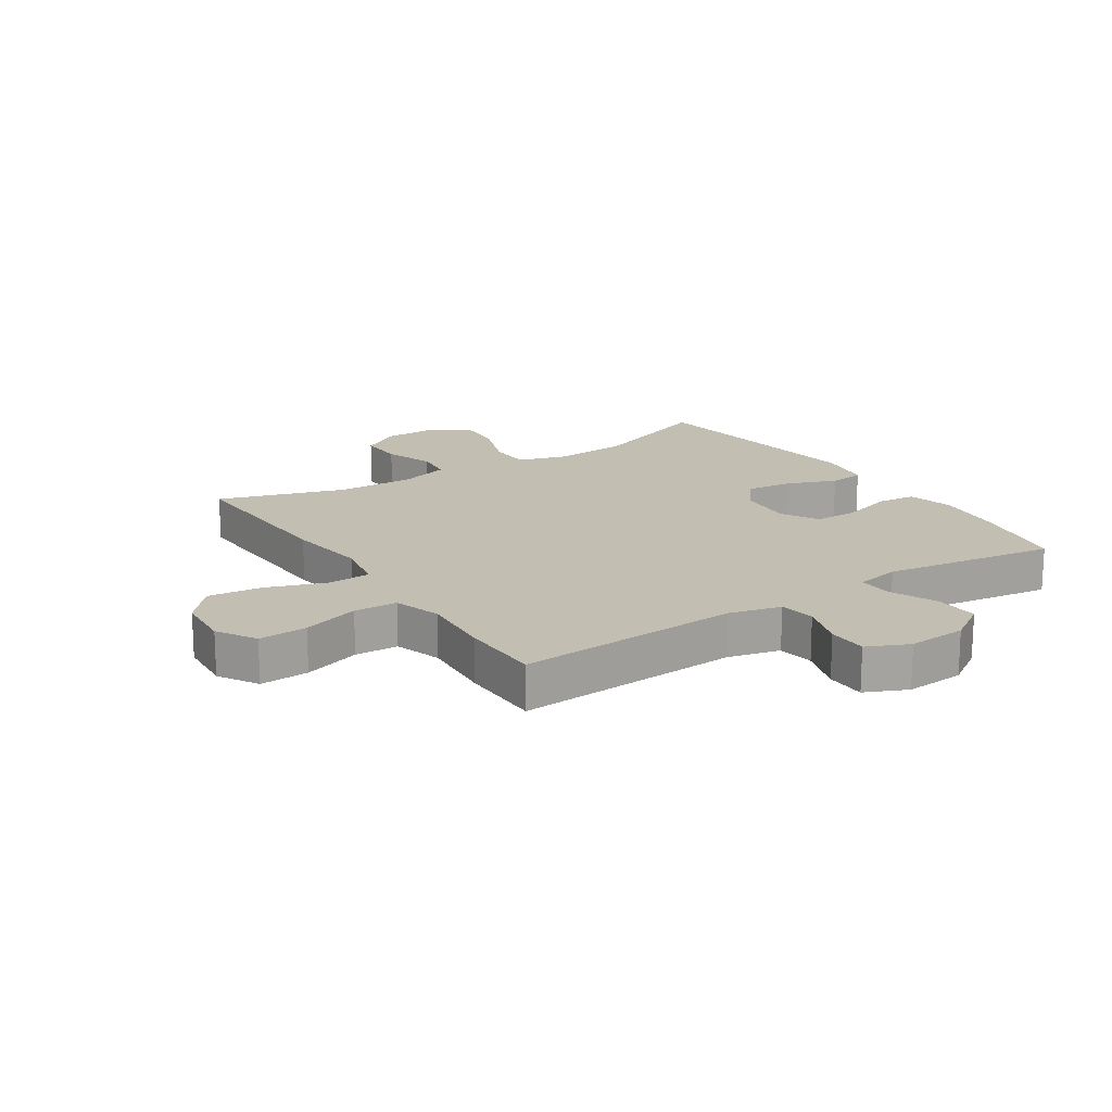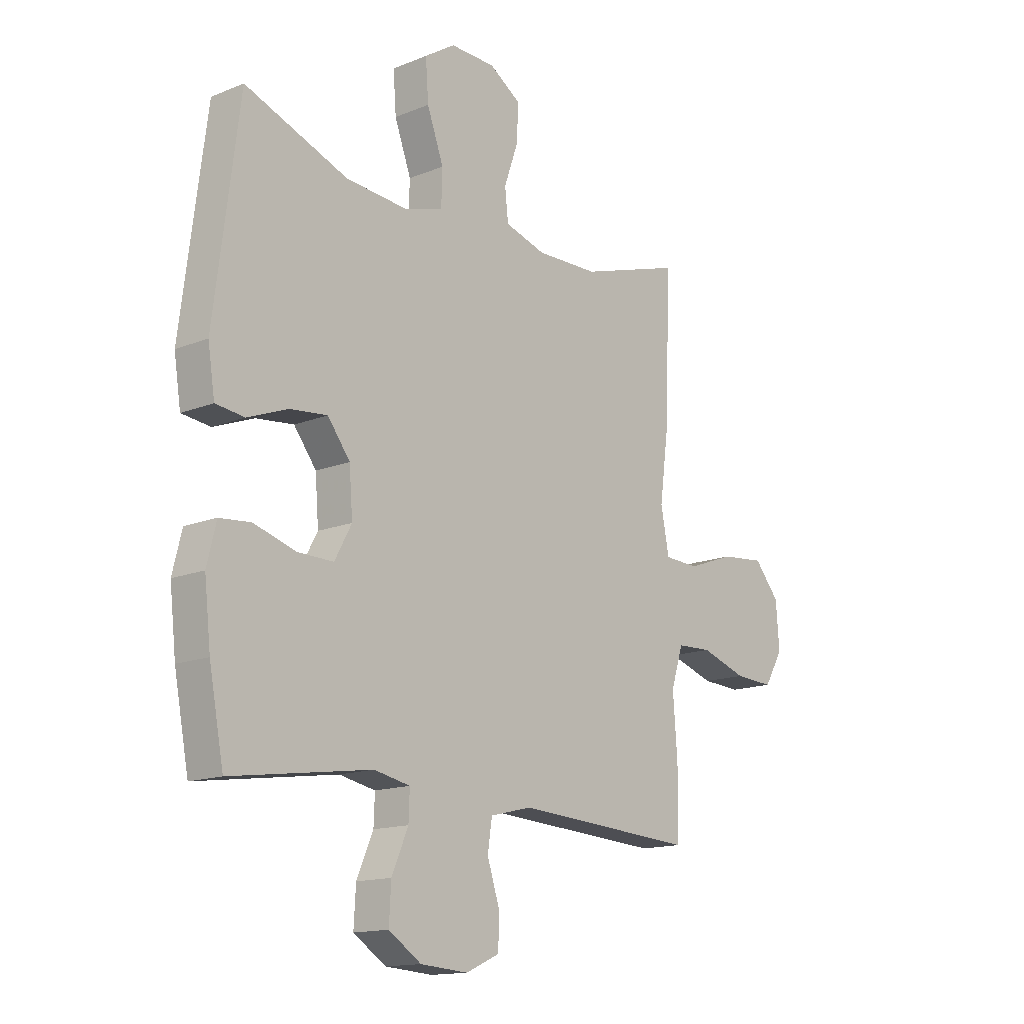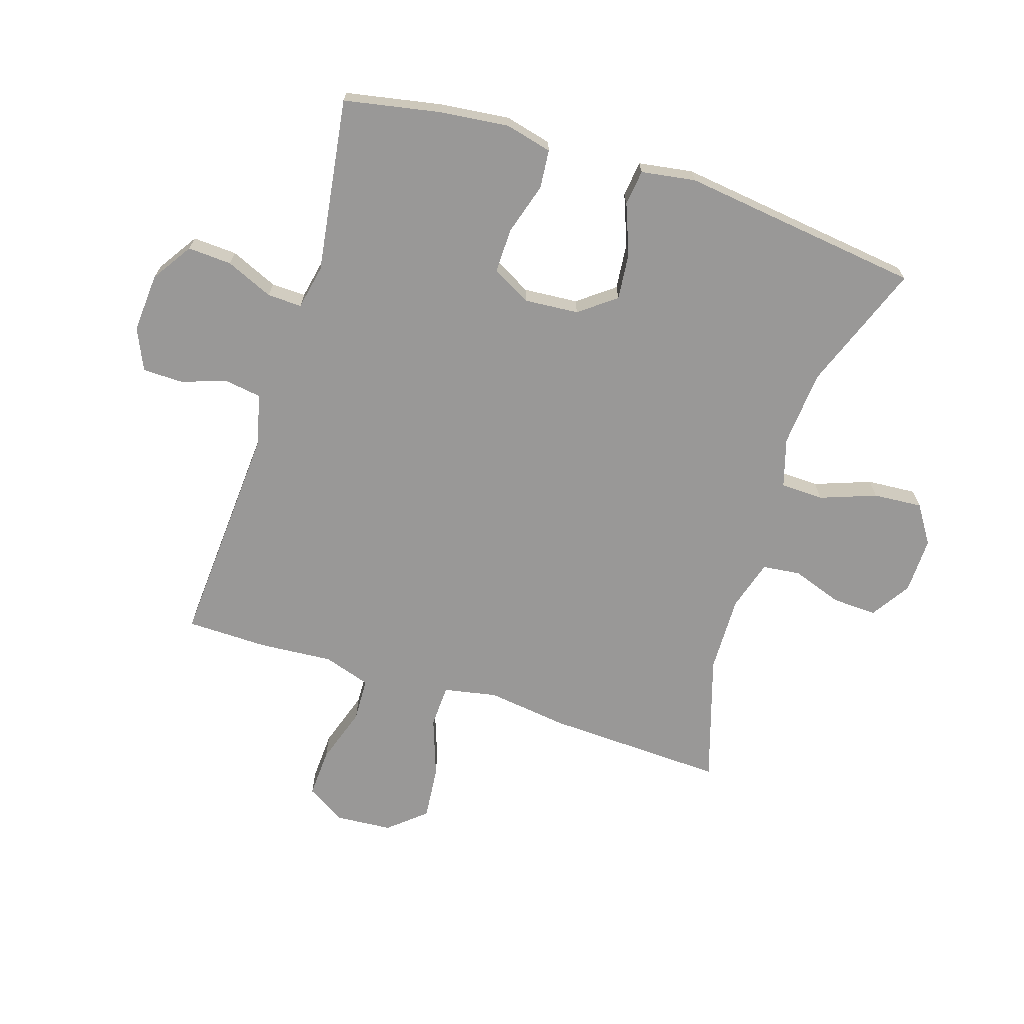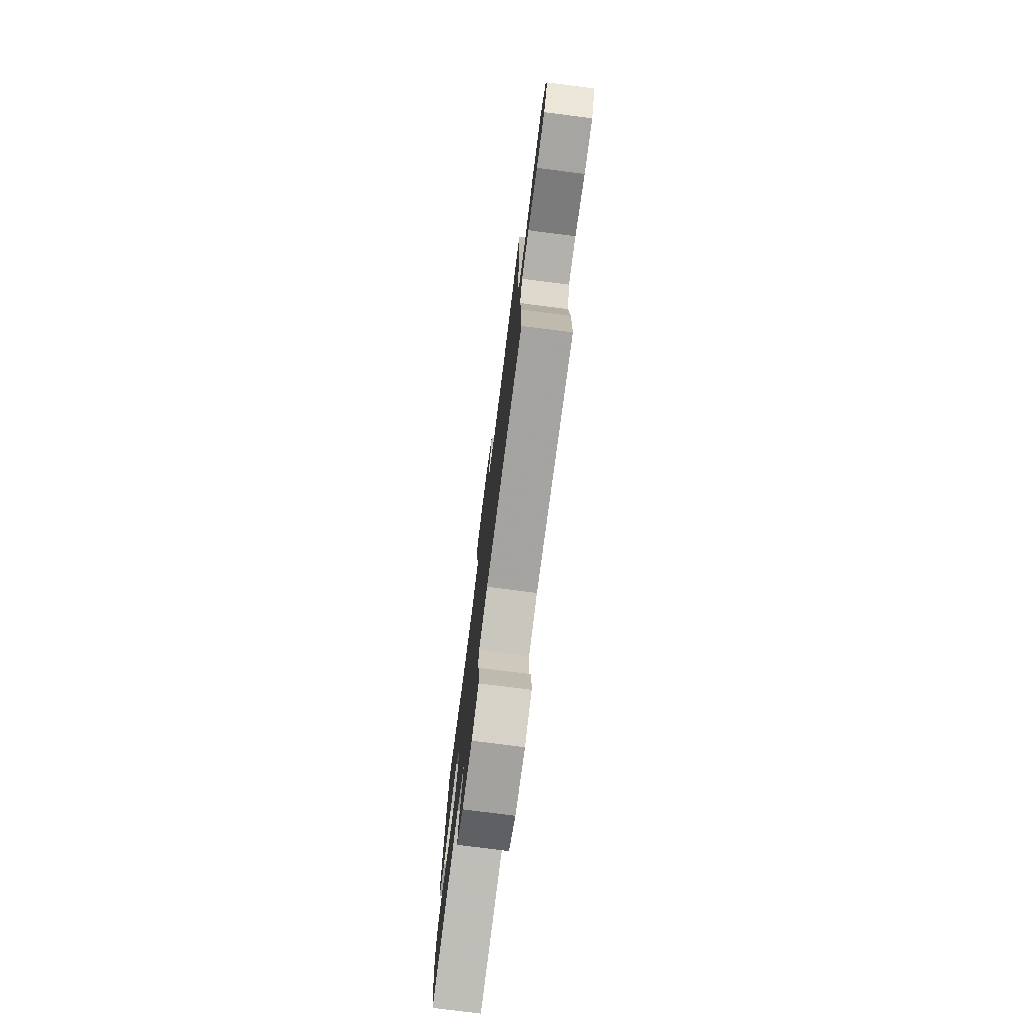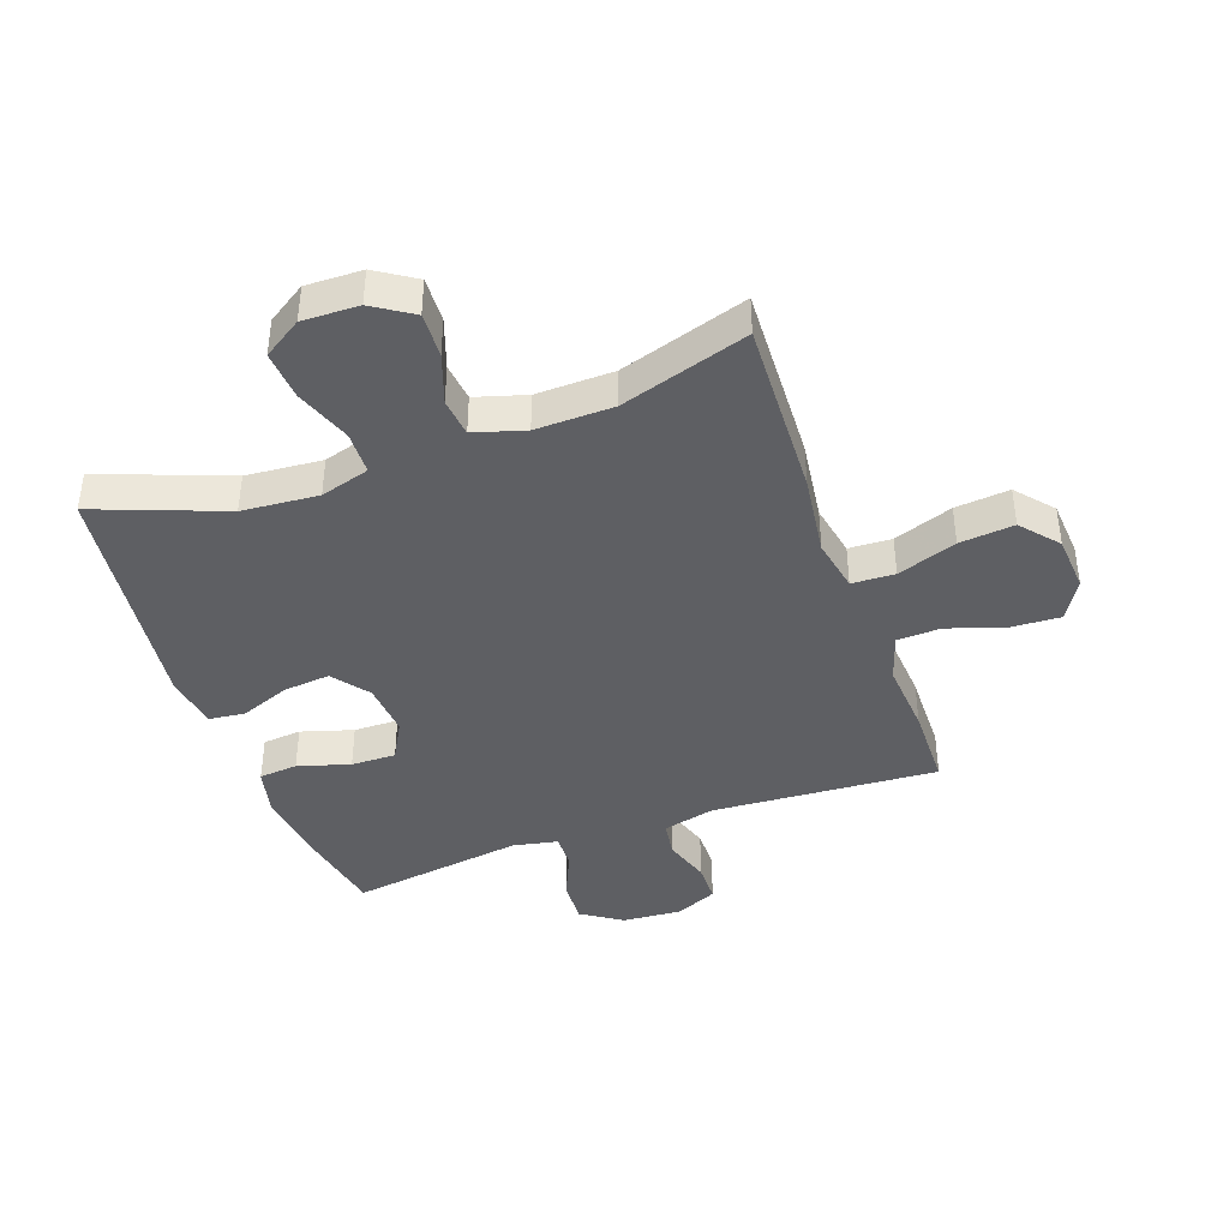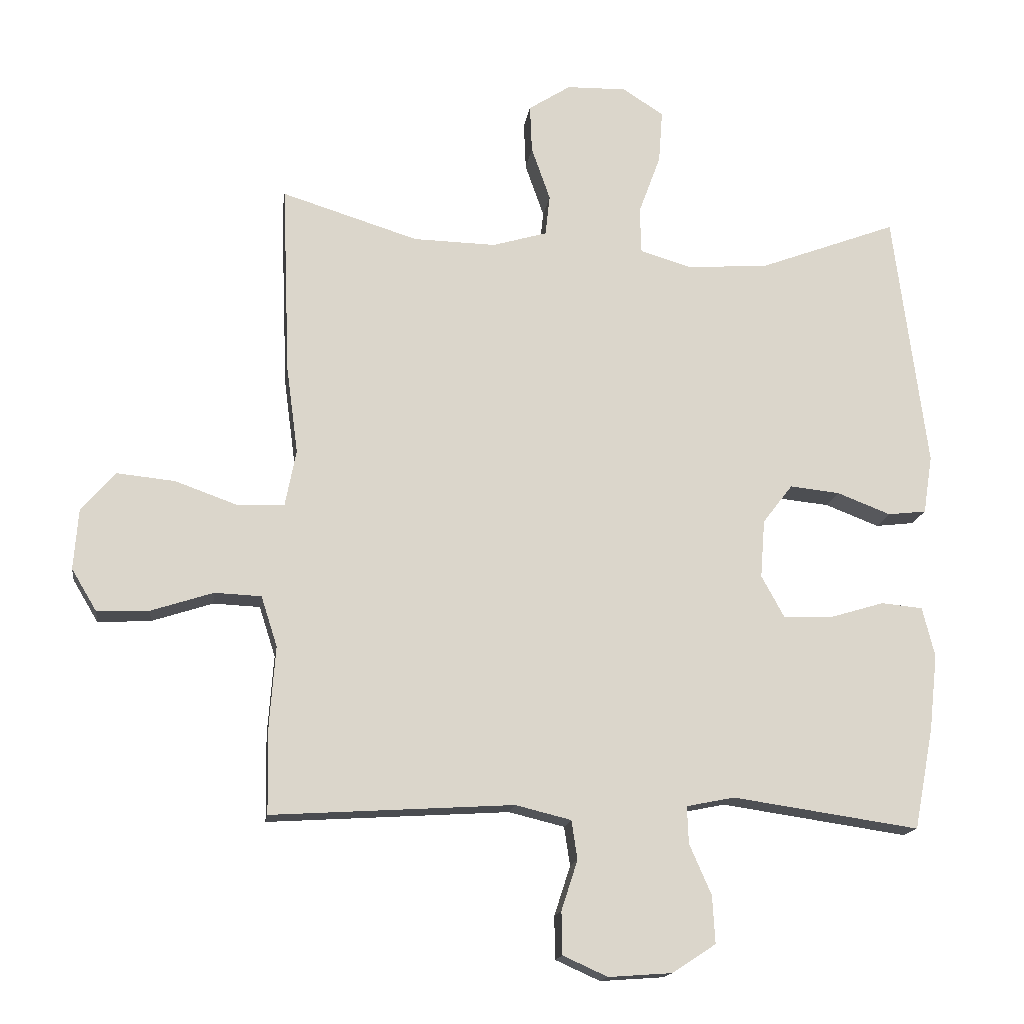
<metadata>
{"format":"obj","ext":"obj","renderer":"f3d","projection":"perspective","resolution":1024,"background":"white","views":[{"elev":17.5,"azim":146.9,"up":"+Y"},{"elev":-14.7,"azim":-49.0,"up":"+Z"},{"elev":-68.7,"azim":-107.7,"up":"+Y"},{"elev":-76.7,"azim":82.7,"up":"+Z"},{"elev":-41.2,"azim":19.6,"up":"+Y"},{"elev":-15.9,"azim":172.1,"up":"+Z"}]}
</metadata>
<code>
v -0.5 0.07 -0.5
v -0.53 0.07 -0.343
v -0.543 0.07 -0.226
v -0.524 0.07 -0.149
v -0.46 0.07 -0.143
v -0.374 0.07 -0.169
v -0.3 0.07 -0.17
v -0.265 0.07 -0.106
v -0.272 0.07 -0.016
v -0.318 0.07 0.044
v -0.395 0.07 0.036
v -0.478 0.07 0.004
v -0.537 0.07 0.011
v -0.551 0.07 0.101
v -0.5 0.07 0.5
v -0.288 0.07 0.42
v -0.162 0.07 0.41
v -0.081 0.07 0.434
v -0.079 0.07 0.505
v -0.113 0.07 0.598
v -0.119 0.07 0.679
v -0.056 0.07 0.72
v 0.037 0.07 0.718
v 0.102 0.07 0.676
v 0.099 0.07 0.602
v 0.07 0.07 0.519
v 0.077 0.07 0.456
v 0.161 0.07 0.431
v 0.289 0.07 0.434
v 0.5 0.07 0.5
v 0.488 0.07 0.204
v 0.47 0.07 0.069
v 0.487 0.07 -0.019
v 0.558 0.07 -0.022
v 0.656 0.07 0.013
v 0.746 0.07 0.022
v 0.798 0.07 -0.039
v 0.805 0.07 -0.132
v 0.766 0.07 -0.197
v 0.685 0.07 -0.193
v 0.59 0.07 -0.162
v 0.518 0.07 -0.165
v 0.493 0.07 -0.243
v 0.502 0.07 -0.365
v 0.5 0.07 -0.5
v 0.127 0.07 -0.477
v 0.041 0.07 -0.498
v 0.032 0.07 -0.558
v 0.057 0.07 -0.635
v 0.056 0.07 -0.701
v -0.013 0.07 -0.732
v -0.111 0.07 -0.725
v -0.178 0.07 -0.681
v -0.174 0.07 -0.608
v -0.14 0.07 -0.53
v -0.138 0.07 -0.473
v -0.212 0.07 -0.458
v -0.5 0 -0.5
v -0.53 0 -0.343
v -0.543 0 -0.226
v -0.524 0 -0.149
v -0.46 0 -0.143
v -0.374 0 -0.169
v -0.3 0 -0.17
v -0.265 0 -0.106
v -0.272 0 -0.016
v -0.318 0 0.044
v -0.395 0 0.036
v -0.478 0 0.004
v -0.537 0 0.011
v -0.551 0 0.101
v -0.5 0 0.5
v -0.288 0 0.42
v -0.162 0 0.41
v -0.081 0 0.434
v -0.079 0 0.505
v -0.113 0 0.598
v -0.119 0 0.679
v -0.056 0 0.72
v 0.037 0 0.718
v 0.102 0 0.676
v 0.099 0 0.602
v 0.07 0 0.519
v 0.077 0 0.456
v 0.161 0 0.431
v 0.289 0 0.434
v 0.5 0 0.5
v 0.488 0 0.204
v 0.47 0 0.069
v 0.487 0 -0.019
v 0.558 0 -0.022
v 0.656 0 0.013
v 0.746 0 0.022
v 0.798 0 -0.039
v 0.805 0 -0.132
v 0.766 0 -0.197
v 0.685 0 -0.193
v 0.59 0 -0.162
v 0.518 0 -0.165
v 0.493 0 -0.243
v 0.502 0 -0.365
v 0.5 0 -0.5
v 0.127 0 -0.477
v 0.041 0 -0.498
v 0.032 0 -0.558
v 0.057 0 -0.635
v 0.056 0 -0.701
v -0.013 0 -0.732
v -0.111 0 -0.725
v -0.178 0 -0.681
v -0.174 0 -0.608
v -0.14 0 -0.53
v -0.138 0 -0.473
v -0.212 0 -0.458
f 52 53 54 55
f 52 55 56
f 51 52 56
f 48 49 50 51
f 47 48 51 56
f 46 47 56 57
f 43 44 45 46
f 42 43 46 57
f 38 39 40 41
f 38 41 42
f 37 38 42
f 34 35 36 37
f 33 34 37 42
f 29 30 31 32
f 28 29 32 33
f 27 28 33 42
f 23 24 25 26
f 23 26 27
f 22 23 27
f 19 20 21 22
f 18 19 22 27
f 17 18 27 42
f 13 14 15 16
f 11 12 13 16
f 10 11 16 17
f 9 10 17 42
f 3 4 5 6
f 3 6 7
f 2 3 7
f 1 2 7
f 57 1 7
f 8 9 42 57
f 7 8 57
f 112 111 110 109
f 113 112 109
f 113 109 108
f 108 107 106 105
f 113 108 105 104
f 114 113 104 103
f 103 102 101 100
f 114 103 100 99
f 98 97 96 95
f 99 98 95
f 99 95 94
f 94 93 92 91
f 99 94 91 90
f 89 88 87 86
f 90 89 86 85
f 99 90 85 84
f 83 82 81 80
f 84 83 80
f 84 80 79
f 79 78 77 76
f 84 79 76 75
f 99 84 75 74
f 73 72 71 70
f 73 70 69 68
f 74 73 68 67
f 99 74 67 66
f 63 62 61 60
f 64 63 60
f 64 60 59
f 64 59 58
f 64 58 114
f 114 99 66 65
f 114 65 64
f 1 58 59 2
f 2 59 60 3
f 3 60 61 4
f 4 61 62 5
f 5 62 63 6
f 6 63 64 7
f 7 64 65 8
f 8 65 66 9
f 9 66 67 10
f 10 67 68 11
f 11 68 69 12
f 12 69 70 13
f 13 70 71 14
f 14 71 72 15
f 15 72 73 16
f 16 73 74 17
f 17 74 75 18
f 18 75 76 19
f 19 76 77 20
f 20 77 78 21
f 21 78 79 22
f 22 79 80 23
f 23 80 81 24
f 24 81 82 25
f 25 82 83 26
f 26 83 84 27
f 27 84 85 28
f 28 85 86 29
f 29 86 87 30
f 30 87 88 31
f 31 88 89 32
f 32 89 90 33
f 33 90 91 34
f 34 91 92 35
f 35 92 93 36
f 36 93 94 37
f 37 94 95 38
f 38 95 96 39
f 39 96 97 40
f 40 97 98 41
f 41 98 99 42
f 42 99 100 43
f 43 100 101 44
f 44 101 102 45
f 45 102 103 46
f 46 103 104 47
f 47 104 105 48
f 48 105 106 49
f 49 106 107 50
f 50 107 108 51
f 51 108 109 52
f 52 109 110 53
f 53 110 111 54
f 54 111 112 55
f 55 112 113 56
f 56 113 114 57
f 57 114 58 1

</code>
